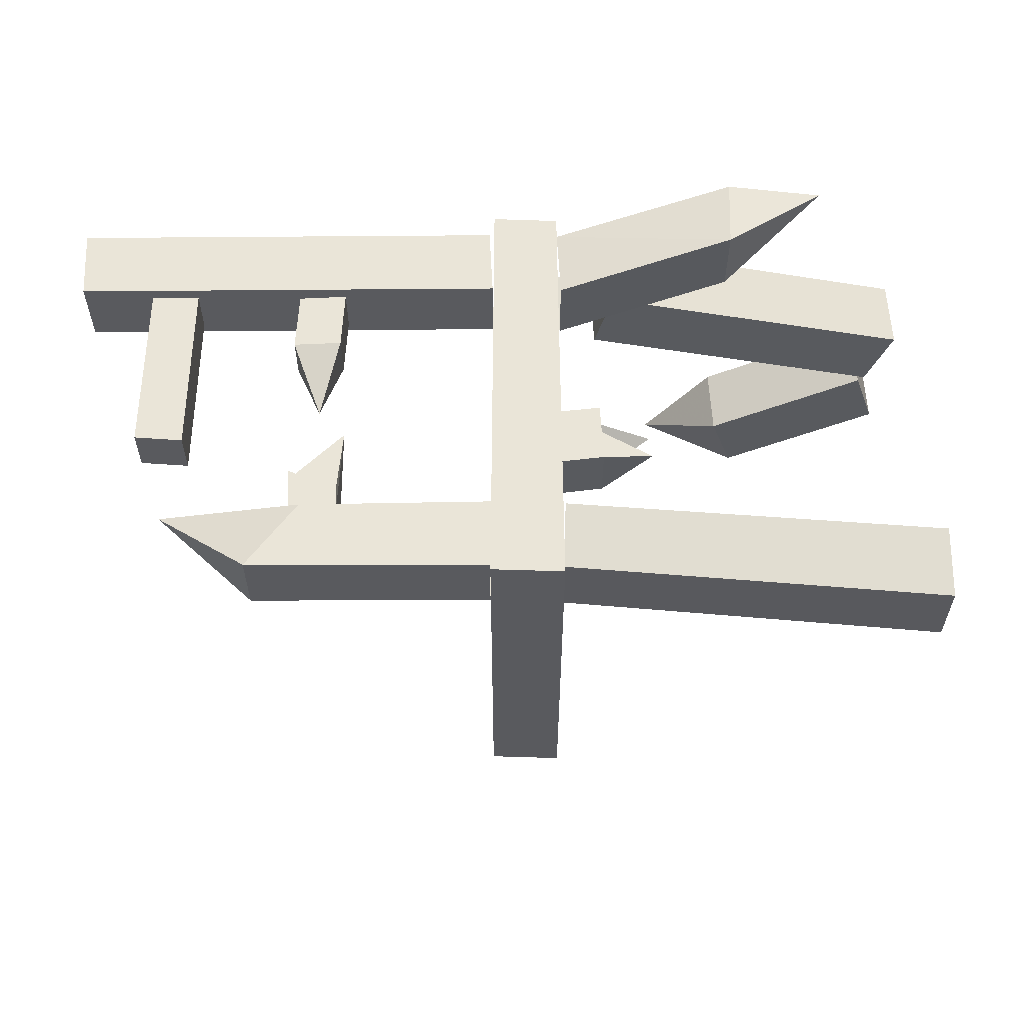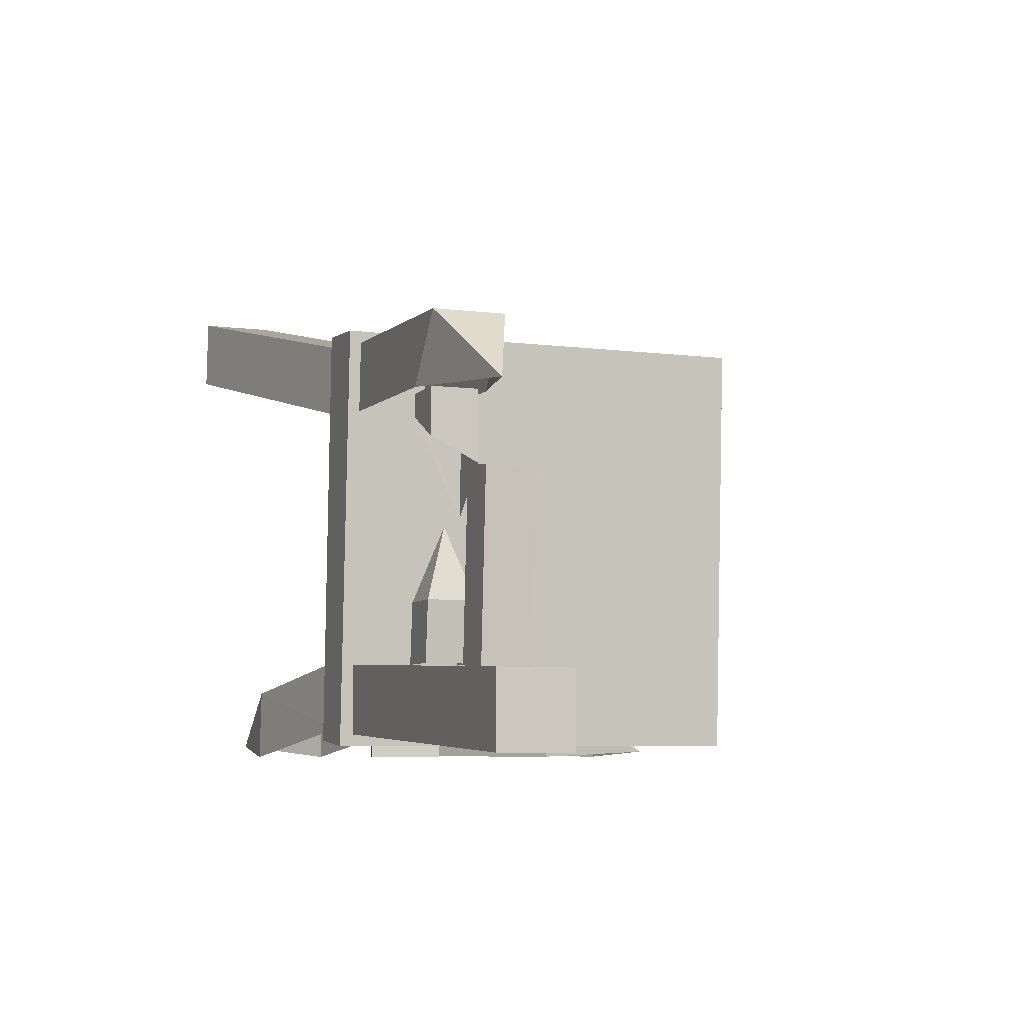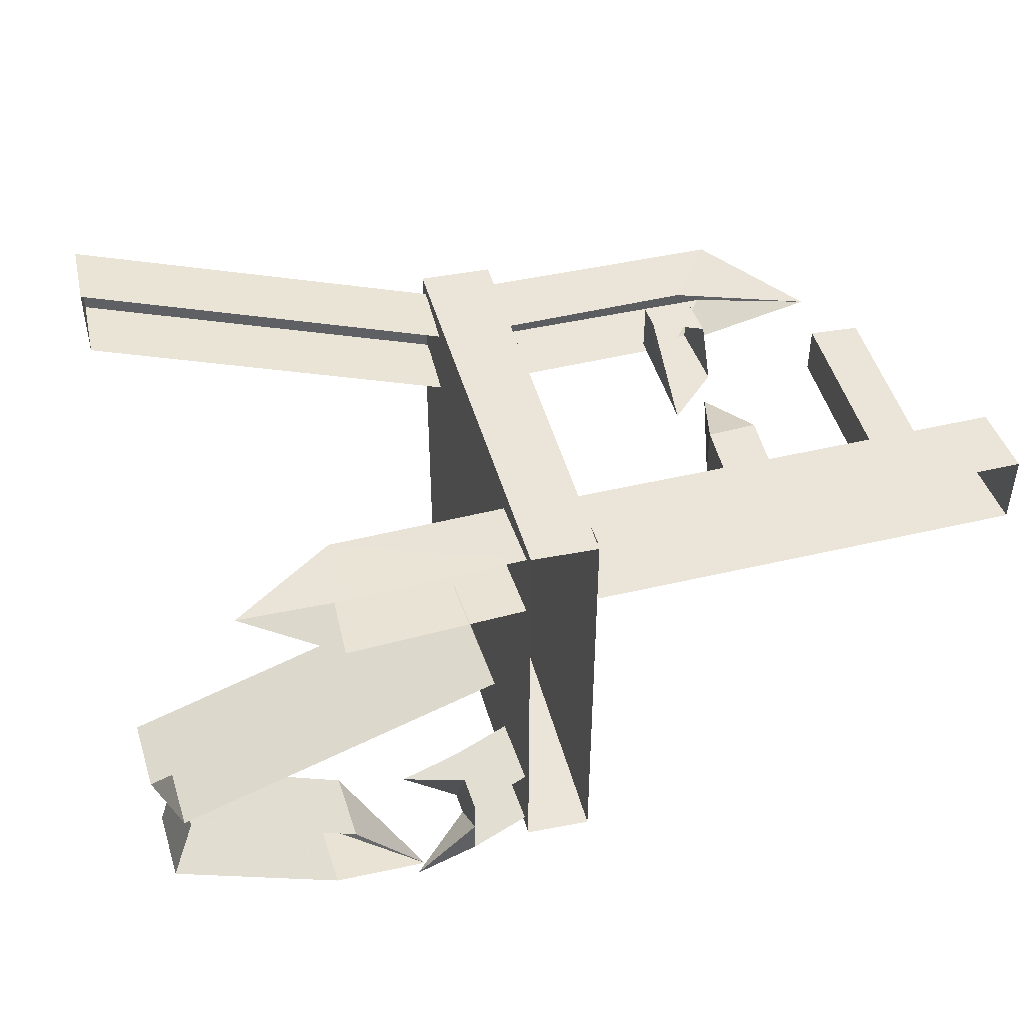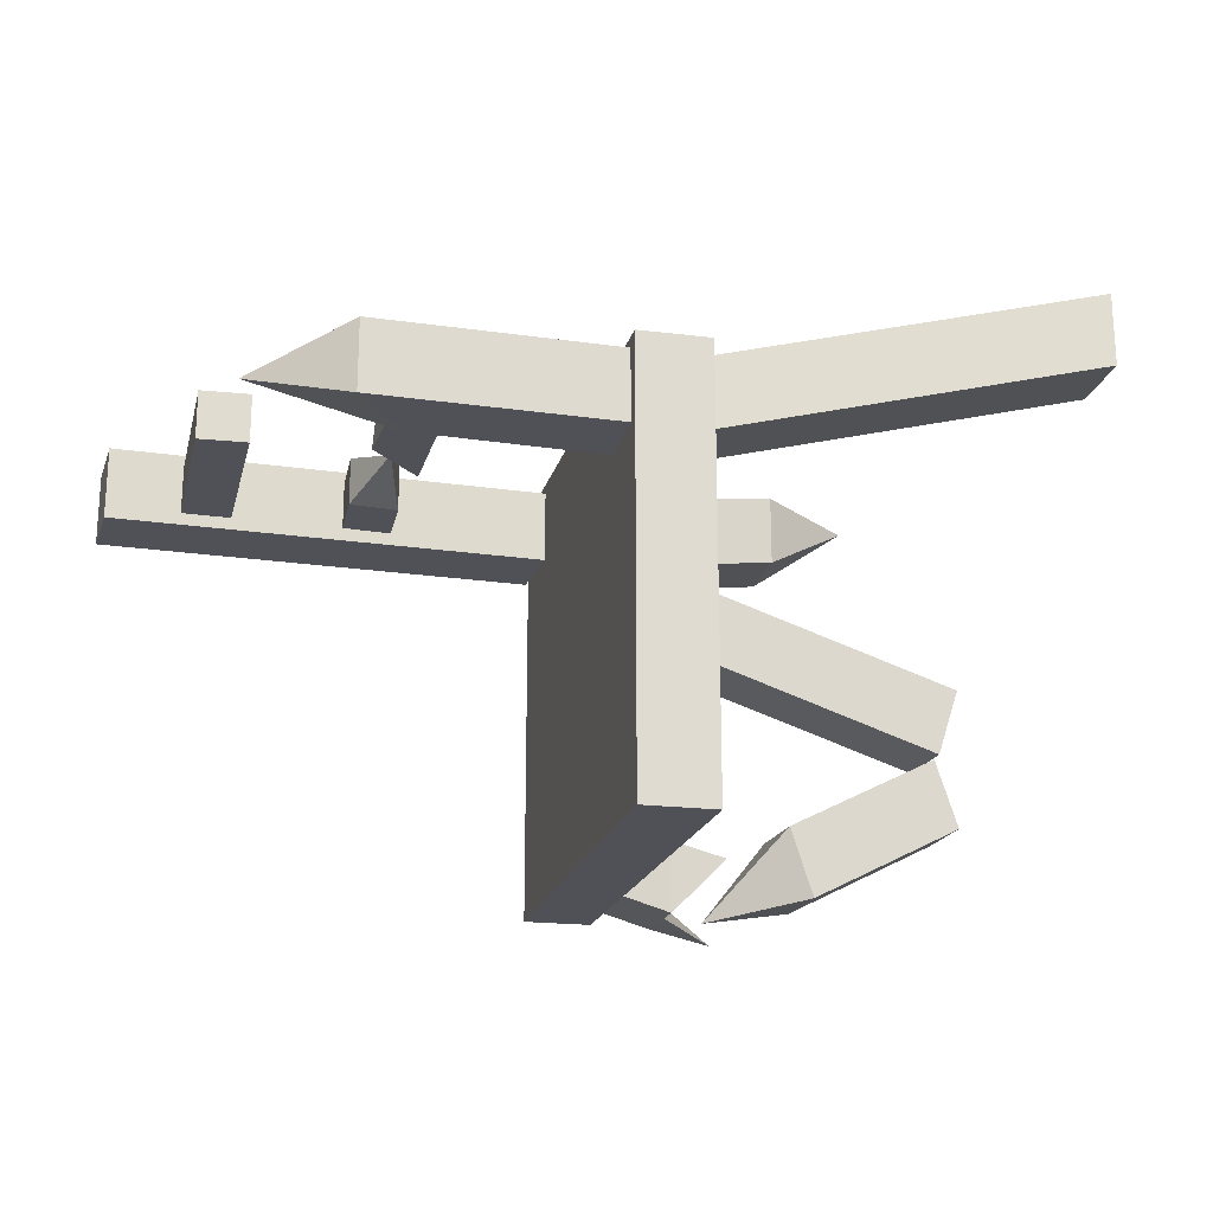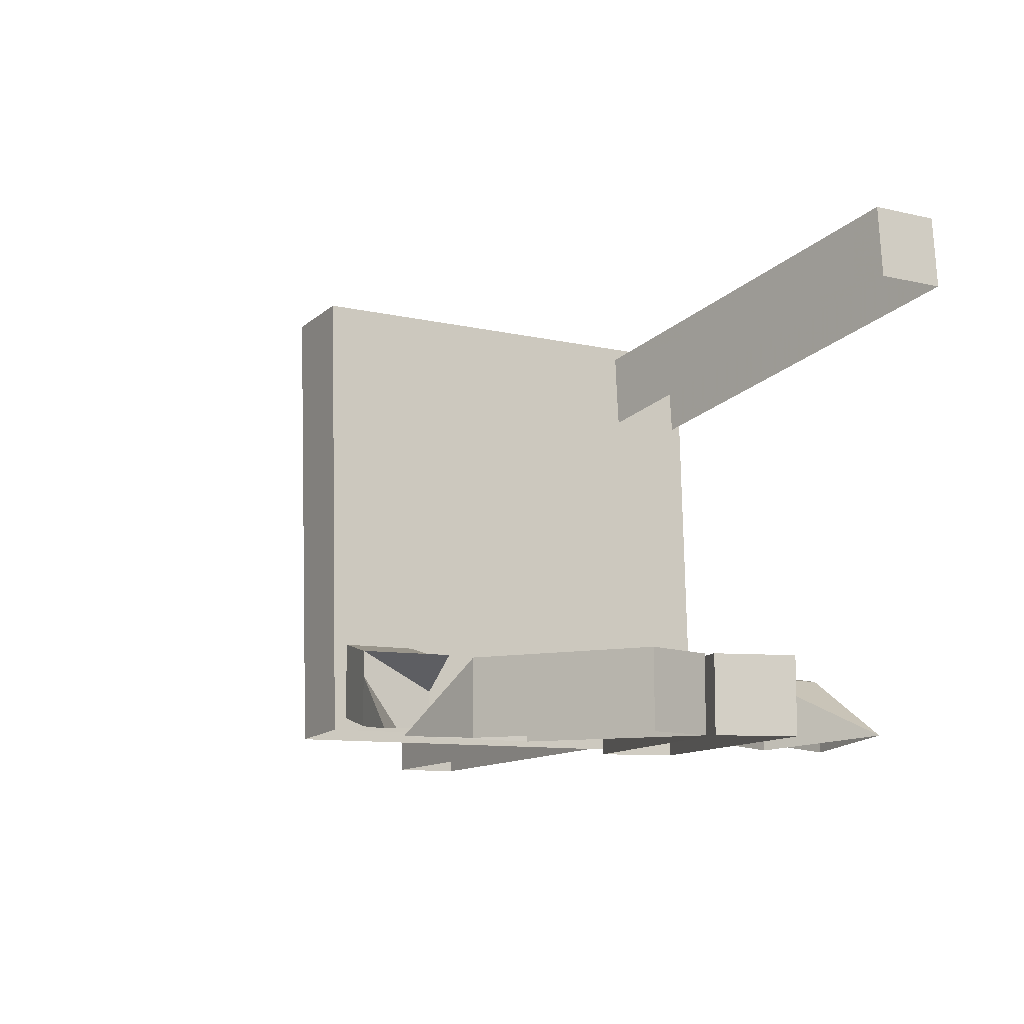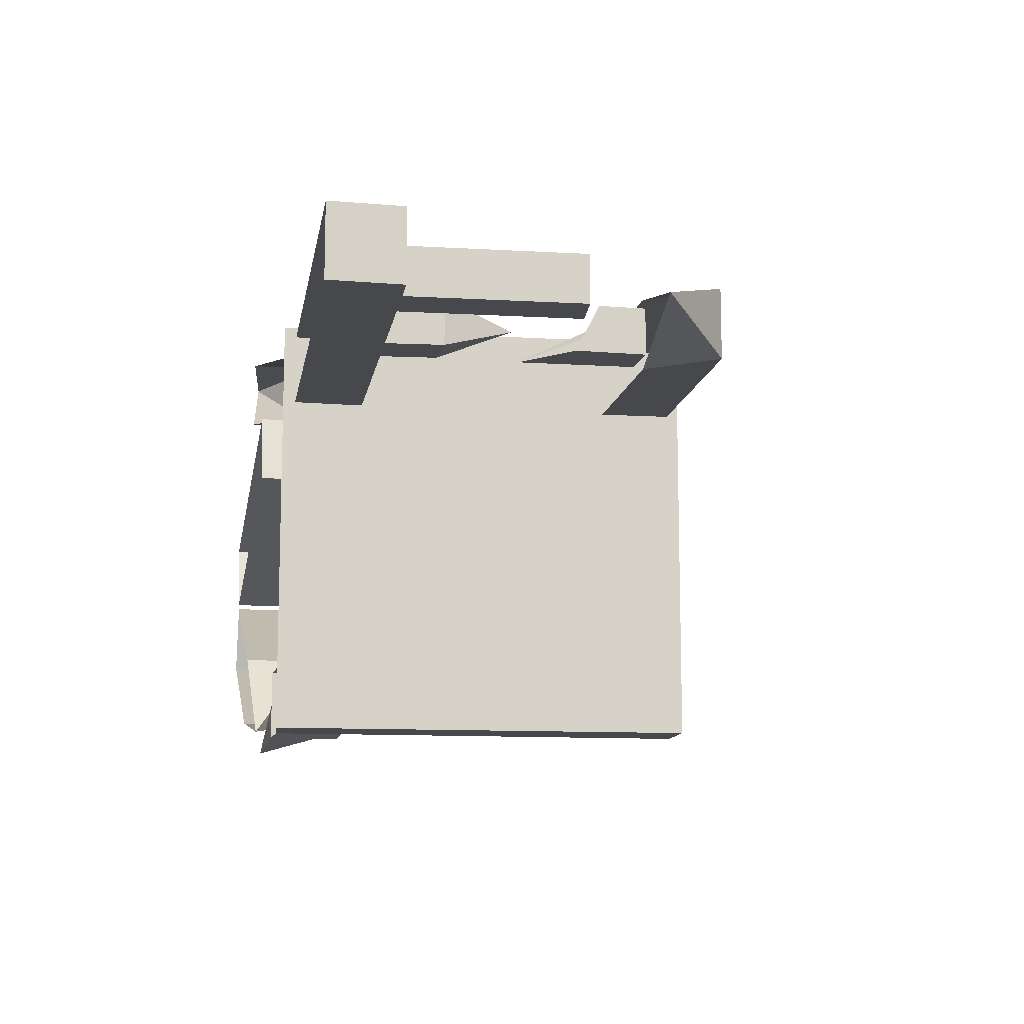
<metadata>
{"format":"obj","ext":"obj","renderer":"f3d","projection":"perspective","resolution":1024,"background":"white","views":[{"elev":58.7,"azim":177.1,"up":"+Z"},{"elev":-6.6,"azim":69.5,"up":"+Y"},{"elev":45.4,"azim":-17.7,"up":"+Z"},{"elev":-20.5,"azim":162.7,"up":"+Z"},{"elev":-9.7,"azim":-121.5,"up":"+Y"},{"elev":-11.3,"azim":78.3,"up":"+Z"}]}
</metadata>
<code>
o smashedchair_back
v -0.71 0 -0.05
v -0.71 0.12 -0.05
v -0.75 0.12 -0.17
v -0.75 0 -0.17
v -0.32 0.01 -0.34
v -0.48 0 -0.31
v -0.48 0.12 -0.31
v -0.44 0.12 -0.19
v -0.44 0 -0.19
v 0.26 0.15 0.32
v 0.34 0.15 0.32
v 0.35 0.25 0.32
v 0.27 0.25 0.32
v 0.34 0.15 0.24
v 0.26 0.15 0.24
v 0.27 0.25 0.24
v 0.35 0.25 0.24
v -0.09 0.75 -0.36
v -0.09 0.75 0.36
v 0.03 0.74 0.36
v 0.03 0.74 -0.36
v -0.01 0.02 -0.36
v -0.01 0.02 0.36
v -0.12 0.03 0.36
v -0.12 0.03 -0.36
v 0.72 0.01 0.22
v 0.72 0.13 0.22
v 0.72 0.13 0.34
v 0.72 0.01 0.34
v 0 0.04 0.22
v 0 0.16 0.22
v 0 0.16 0.34
v 0 0.04 0.34
v 0.34 0.59 0.22
v 0.43 0.7 0.22
v 0.58 0.57 0.28
v 0.43 0.7 0.34
v 0.34 0.59 0.34
v 0.02 0.6 0.22
v 0.03 0.72 0.22
v 0.03 0.72 0.34
v 0.02 0.6 0.34
v 0.31 0.37 0.28
v 0.6 0.13 0.24
v 0.52 0.14 0.24
v 0.54 0.44 0.24
v 0.62 0.43 0.24
v 0.52 0.14 0.32
v 0.6 0.13 0.32
v 0.62 0.43 0.32
v 0.54 0.44 0.32
v -0.1 0.61 0.34
v -0.09 0.73 0.34
v -0.68 0.88 0.46
v -0.69 0.76 0.46
v -0.09 0.73 0.22
v -0.68 0.88 0.34
v -0.69 0.76 0.34
v -0.1 0.61 0.22
v -0.59 0.02 0.39
v -0.42 0.12 0.28
v -0.43 0 0.28
v -0.42 0.12 0.4
v -0.12 0.05 0.34
v -0.12 0.17 0.34
v -0.43 0 0.4
v -0.12 0.17 0.22
v -0.12 0.05 0.22
v -0.22 0.11 -0.36
v -0.22 0.03 -0.3
v -0.22 0.03 -0.24
v -0.22 0.09 -0.24
v -0.22 0.15 -0.36
v -0.22 0.03 -0.36
v -0.12 0.17 -0.34
v -0.12 0.05 -0.34
v -0.33 0.02 -0.38
v -0.22 0.15 -0.24
v -0.32 0.14 -0.26
v -0.12 0.17 -0.22
v -0.12 0.05 -0.22
v 0.27 0.39 0.24
v 0.28 0.55 0.32
v 0.28 0.59 0.32
v 0.28 0.59 0.24
v 0.36 0.47 0.24
v 0.36 0.59 0.24
v 0.36 0.59 0.32
v 0.36 0.51 0.32
v -0.72 0.12 -0.04
v -0.76 0.12 0.08
v -0.22 0.12 0.24
v -0.19 0.12 0.12
v -0.19 0 0.12
v -0.22 0 0.24
v -0.76 0 0.08
v -0.72 0 -0.04
f 1 2 3 4
f 5 6 7
f 5 8 9
f 5 7 8
f 4 3 7 6
f 9 8 2 1
f 3 2 8 7
f 10 11 12 13
f 14 15 16 17
f 15 10 13 16
f 11 14 17 12
f 18 19 20 21
f 22 21 20 23
f 24 19 18 25
f 19 24 23 20
f 25 18 21 22
f 26 27 28 29
f 30 31 27 26
f 32 33 29 28
f 31 32 28 27
f 34 35 36
f 35 37 36
f 37 38 36
f 39 40 35 34
f 41 42 38 37
f 40 41 37 35
f 16 13 43
f 13 12 43
f 17 16 43
f 12 17 43
f 44 45 46 47
f 48 49 50 51
f 45 48 51 46
f 49 44 47 50
f 46 51 50 47
f 52 53 54 55
f 53 56 57 54
f 58 55 54 57
f 58 57 56 59
f 60 61 62
f 60 63 61
f 64 65 63 66
f 65 67 61 63
f 62 61 67 68
f 60 66 63
f 69 70 71 72 73
f 74 73 75 76
f 77 74 70
f 77 69 74
f 77 70 69
f 70 74 69
f 73 78 79
f 78 72 79
f 72 73 79
f 72 78 73
f 73 78 80 75
f 81 80 78 71
f 82 83 84 85
f 86 87 88 89
f 82 85 87 86
f 83 89 88 84
f 90 91 92 93
f 94 93 92 95
f 96 91 90 97
f 97 90 93 94
f 91 96 95 92
o smashedchair_front
v -0.71 0 -0.05
v -0.71 0.12 -0.05
v -0.75 0.12 -0.17
v -0.75 0 -0.17
v -0.32 0.01 -0.34
v -0.48 0 -0.31
v -0.48 0.12 -0.31
v -0.44 0.12 -0.19
v -0.44 0 -0.19
v 0.26 0.15 0.32
v 0.34 0.15 0.32
v 0.35 0.25 0.32
v 0.27 0.25 0.32
v 0.34 0.15 0.24
v 0.26 0.15 0.24
v 0.27 0.25 0.24
v 0.35 0.25 0.24
v -0.09 0.75 -0.36
v -0.09 0.75 0.36
v 0.03 0.74 0.36
v 0.03 0.74 -0.36
v -0.01 0.02 -0.36
v -0.01 0.02 0.36
v -0.12 0.03 0.36
v -0.12 0.03 -0.36
v 0.72 0.01 0.22
v 0.72 0.13 0.22
v 0.72 0.13 0.34
v 0.72 0.01 0.34
v 0 0.04 0.22
v 0 0.16 0.22
v 0 0.16 0.34
v 0 0.04 0.34
v 0.34 0.59 0.22
v 0.43 0.7 0.22
v 0.58 0.57 0.28
v 0.43 0.7 0.34
v 0.34 0.59 0.34
v 0.02 0.6 0.22
v 0.03 0.72 0.22
v 0.03 0.72 0.34
v 0.02 0.6 0.34
v 0.31 0.37 0.28
v 0.6 0.13 0.24
v 0.52 0.14 0.24
v 0.54 0.44 0.24
v 0.62 0.43 0.24
v 0.52 0.14 0.32
v 0.6 0.13 0.32
v 0.62 0.43 0.32
v 0.54 0.44 0.32
v -0.1 0.61 0.34
v -0.09 0.73 0.34
v -0.68 0.88 0.46
v -0.69 0.76 0.46
v -0.09 0.73 0.22
v -0.68 0.88 0.34
v -0.69 0.76 0.34
v -0.1 0.61 0.22
v -0.59 0.02 0.39
v -0.42 0.12 0.28
v -0.43 0 0.28
v -0.42 0.12 0.4
v -0.12 0.05 0.34
v -0.12 0.17 0.34
v -0.43 0 0.4
v -0.12 0.17 0.22
v -0.12 0.05 0.22
v -0.22 0.11 -0.36
v -0.22 0.03 -0.3
v -0.22 0.03 -0.24
v -0.22 0.09 -0.24
v -0.22 0.15 -0.36
v -0.22 0.03 -0.36
v -0.12 0.17 -0.34
v -0.12 0.05 -0.34
v -0.33 0.02 -0.38
v -0.22 0.15 -0.24
v -0.32 0.14 -0.26
v -0.12 0.17 -0.22
v -0.12 0.05 -0.22
v 0.27 0.39 0.24
v 0.28 0.55 0.32
v 0.28 0.59 0.32
v 0.28 0.59 0.24
v 0.36 0.47 0.24
v 0.36 0.59 0.24
v 0.36 0.59 0.32
v 0.36 0.51 0.32
v -0.72 0.12 -0.04
v -0.76 0.12 0.08
v -0.22 0.12 0.24
v -0.19 0.12 0.12
v -0.19 0 0.12
v -0.22 0 0.24
v -0.76 0 0.08
v -0.72 0 -0.04
f 98 99 100 101
f 102 103 104
f 102 105 106
f 102 104 105
f 101 100 104 103
f 106 105 99 98
f 100 99 105 104
f 107 108 109 110
f 111 112 113 114
f 112 107 110 113
f 108 111 114 109
f 115 116 117 118
f 119 118 117 120
f 121 116 115 122
f 116 121 120 117
f 122 115 118 119
f 123 124 125 126
f 127 128 124 123
f 129 130 126 125
f 128 129 125 124
f 131 132 133
f 132 134 133
f 134 135 133
f 136 137 132 131
f 138 139 135 134
f 137 138 134 132
f 113 110 140
f 110 109 140
f 114 113 140
f 109 114 140
f 141 142 143 144
f 145 146 147 148
f 142 145 148 143
f 146 141 144 147
f 143 148 147 144
f 149 150 151 152
f 150 153 154 151
f 155 152 151 154
f 155 154 153 156
f 157 158 159
f 157 160 158
f 161 162 160 163
f 162 164 158 160
f 159 158 164 165
f 157 163 160
f 166 167 168 169 170
f 171 170 172 173
f 174 171 167
f 174 166 171
f 174 167 166
f 167 171 166
f 170 175 176
f 175 169 176
f 169 170 176
f 169 175 170
f 170 175 177 172
f 178 177 175 168
f 179 180 181 182
f 183 184 185 186
f 179 182 184 183
f 180 186 185 181
f 187 188 189 190
f 191 190 189 192
f 193 188 187 194
f 194 187 190 191
f 188 193 192 189

</code>
